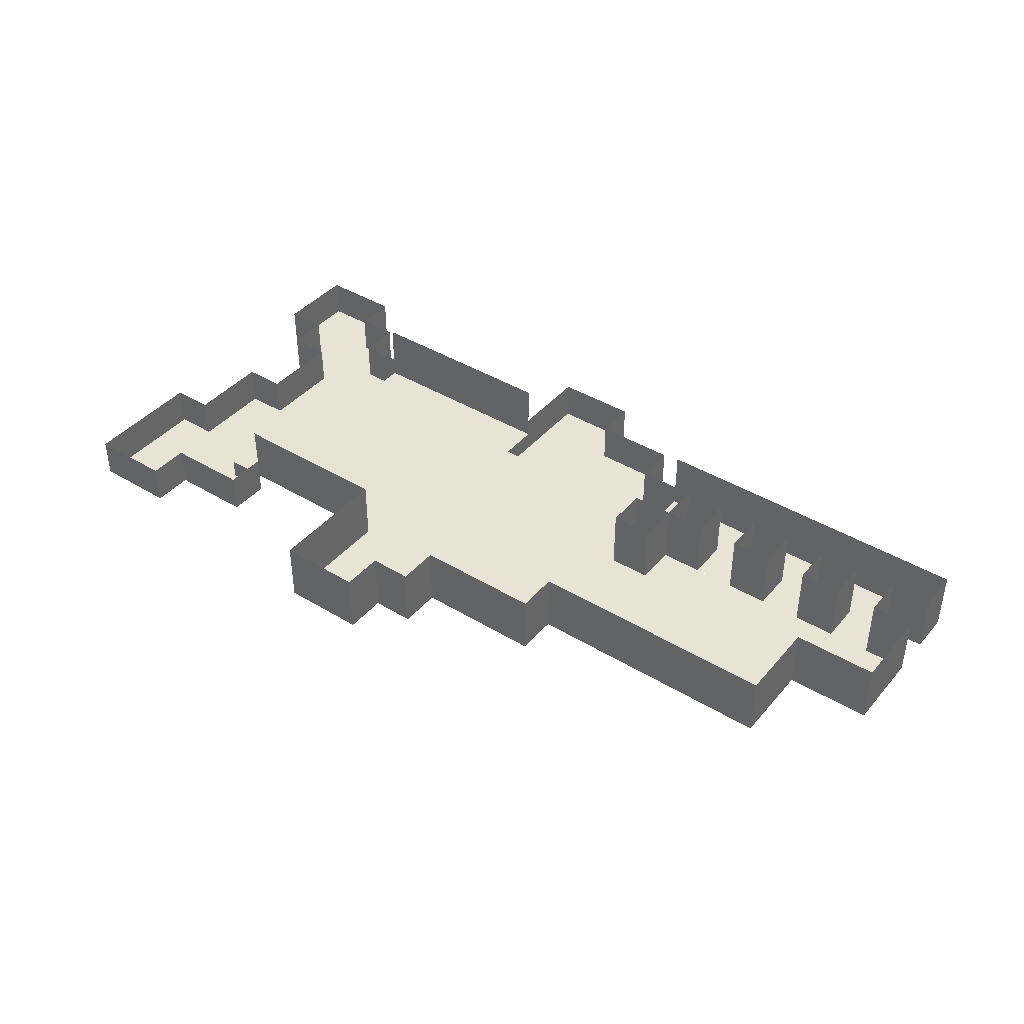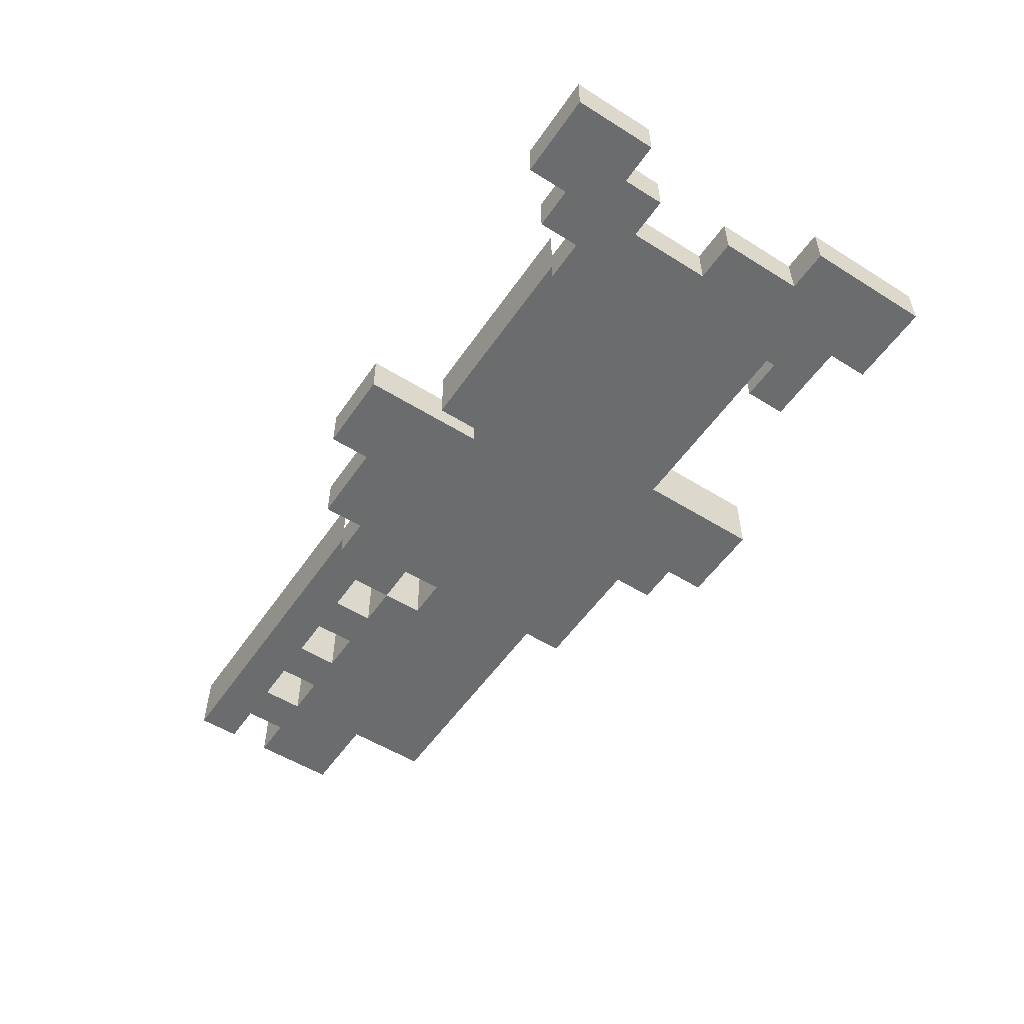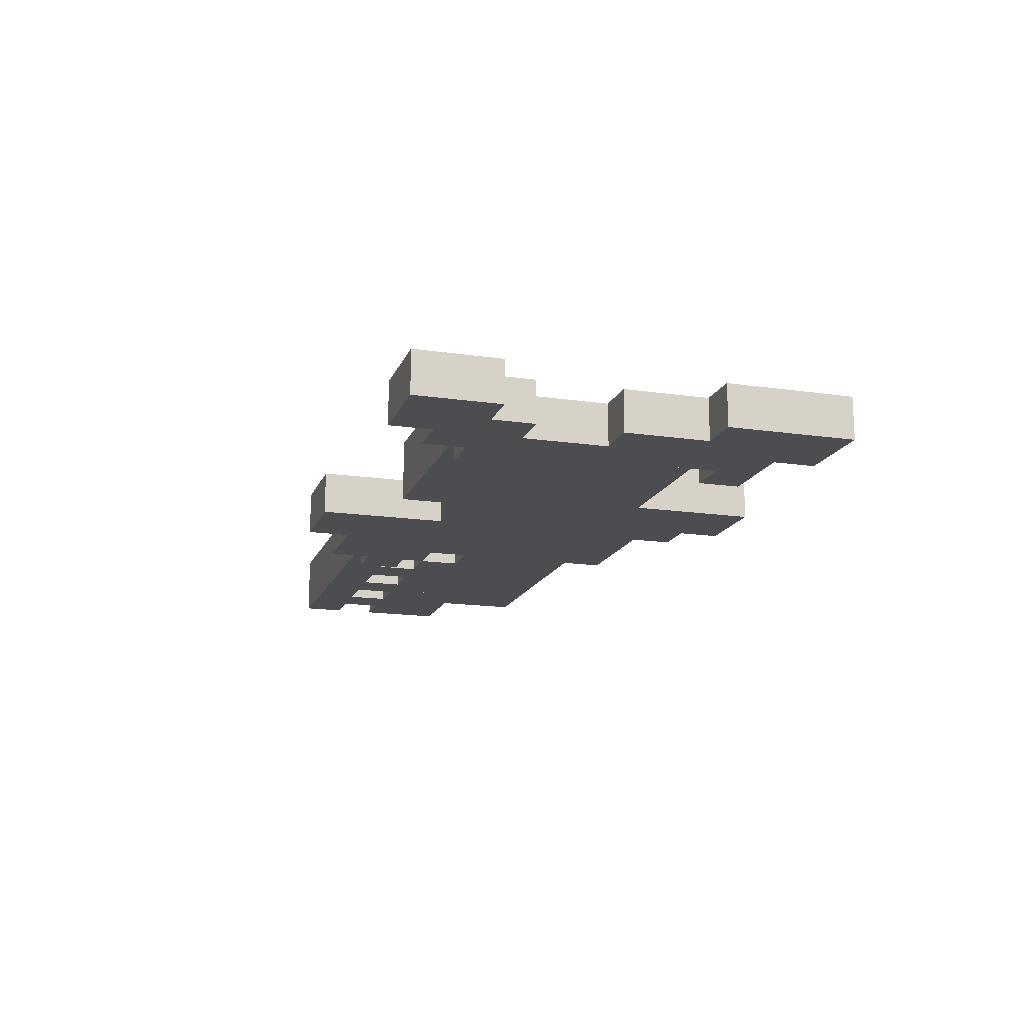
<metadata>
{"format":"obj","ext":"obj","renderer":"f3d","projection":"perspective","resolution":1024,"background":"white","views":[{"elev":41.1,"azim":-143.5,"up":"+Z"},{"elev":-53.6,"azim":56.3,"up":"+Z"},{"elev":-16.0,"azim":73.1,"up":"+Z"}]}
</metadata>
<code>
o 1
v 2 5 0.5
v 4 5 0.5
v 2 4 0.5
v 4 5 0.5
v 4 4 0.5
v 2 4 0.5
v 1 4 0.5
v 4 4 0.5
v 1 3 0.5
v 4 4 0.5
v 4 3 0.5
v 1 3 0.5
v 10 4 0
v 12 4 0
v 10 3 0
v 12 4 0
v 12 3 0
v 10 3 0
v -2 3 0.5
v 4 3 0.5
v -2 2 0.5
v 4 3 0.5
v 4 2 0.5
v -2 2 0.5
v 8 3 0
v 12 3 0
v 8 2 0
v 12 3 0
v 12 2 0
v 8 2 0
v -8 2 0.5
v 9 2 0.5
v -8 1 0.5
v 9 2 0.5
v 9 1 0.5
v -8 1 0.5
v 9 2 0
v 12 2 0
v 9 1 0
v 12 2 0
v 12 1 0
v 9 1 0
v -8 1 0.5
v -7 1 0.5
v -8 0 0.5
v -7 1 0.5
v -7 0 0.5
v -8 0 0.5
v -7 1 0.5
v -6 1 0.5
v -7 0 0.5
v -6 1 0.5
v -6 0 0.5
v -7 0 0.5
v -6 1 0.5
v -5 1 0.5
v -6 0 0.5
v -5 1 0.5
v -5 0 0.5
v -6 0 0.5
v -5 1 0.5
v 9 1 0.5
v -5 0 0.5
v 9 1 0.5
v 9 0 0.5
v -5 0 0.5
v 9 1 0
v 11 1 0
v 9 0 0
v 11 1 0
v 11 0 0
v 9 0 0
v -10 0 0.5
v 9 0 0.5
v -10 -1 0.5
v 9 0 0.5
v 9 -1 0.5
v -10 -1 0.5
v 9 0 0
v 11 0 0
v 9 -1 0
v 11 0 0
v 11 -1 0
v 9 -1 0
v -10 -1 0.5
v -3 -1 0.5
v -10 -2 0.5
v -3 -1 0.5
v -3 -2 0.5
v -10 -2 0.5
v -2 -1 0.5
v 9 -1 0.5
v -2 -2 0.5
v 9 -1 0.5
v 9 -2 0.5
v -2 -2 0.5
v 9 -1 0
v 10 -1 0
v 9 -2 0
v 10 -1 0
v 10 -2 0
v 9 -2 0
v -9 -2 0.5
v -8 -2 0.5
v -9 -3 0.5
v -8 -2 0.5
v -8 -3 0.5
v -9 -3 0.5
v -7 -2 0.5
v -6 -2 0.5
v -7 -3 0.5
v -6 -2 0.5
v -6 -3 0.5
v -7 -3 0.5
v -5 -2 0.5
v -4 -2 0.5
v -5 -3 0.5
v -4 -2 0.5
v -4 -3 0.5
v -5 -3 0.5
v -3 -2 0.5
v 8 -2 0.5
v -3 -3 0.5
v 8 -2 0.5
v 8 -3 0.5
v -3 -3 0.5
v 8 -2 0
v 10 -2 0
v 8 -3 0
v 10 -2 0
v 10 -3 0
v 8 -3 0
v -10 -3 0.5
v -2 -3 0.5
v -10 -4 0.5
v -2 -3 0.5
v -2 -4 0.5
v -10 -4 0.5
v -2 -3 0
v 3 -3 0
v -2 -4 0
v 3 -3 0
v 3 -4 0
v -2 -4 0
v 3 -3 0.5
v 8 -3 0.5
v 3 -4 0.5
v 8 -3 0.5
v 8 -4 0.5
v 3 -4 0.5
v 8 -3 0
v 11 -3 0
v 8 -4 0
v 11 -3 0
v 11 -4 0
v 8 -4 0
v -1 -4 0
v 3 -4 0
v -1 -5 0
v 3 -4 0
v 3 -5 0
v -1 -5 0
v 9 -4 0
v 12 -4 0
v 9 -5 0
v 12 -4 0
v 12 -5 0
v 9 -5 0
v 1 -5 0
v 3 -5 0
v 1 -6 0
v 3 -5 0
v 3 -6 0
v 1 -6 0
v 10 -5 0
v 12 -5 0
v 10 -6 0
v 12 -5 0
v 12 -6 0
v 10 -6 0
v 2 4 0.5
v 2 4 2
v 2 5 0.5
v 2 4 2
v 2 5 2
v 2 5 0.5
v 1 3 0.5
v 1 3 2
v 1 4 0.5
v 1 3 2
v 1 4 2
v 1 4 0.5
v 10 3 0
v 10 3 1
v 10 4 0
v 10 3 1
v 10 4 1
v 10 4 0
v -2 2 0.5
v -2 2 2
v -2 3 0.5
v -2 2 2
v -2 3 2
v -2 3 0.5
v 8 2 0
v 8 2 1
v 8 3 0
v 8 2 1
v 8 3 1
v 8 3 0
v -8 1 0.5
v -8 1 2
v -8 2 0.5
v -8 1 2
v -8 2 2
v -8 2 0.5
v 9 1 0
v 9 1 0.5
v 9 2 0
v 9 1 0.5
v 9 2 0.5
v 9 2 0
v -8 0 0.5
v -8 0 2
v -8 1 0.5
v -8 0 2
v -8 1 2
v -8 1 0.5
v 9 0 0
v 9 0 0.5
v 9 1 0
v 9 0 0.5
v 9 1 0.5
v 9 1 0
v -10 -1 0.5
v -10 -1 2
v -10 0 0.5
v -10 -1 2
v -10 0 2
v -10 0 0.5
v 9 -1 0
v 9 -1 0.5
v 9 0 0
v 9 -1 0.5
v 9 0 0.5
v 9 0 0
v -10 -2 0.5
v -10 -2 2
v -10 -1 0.5
v -10 -2 2
v -10 -1 2
v -10 -1 0.5
v -2 -2 0.5
v -2 -2 2
v -2 -1 0.5
v -2 -2 2
v -2 -1 2
v -2 -1 0.5
v 9 -2 0
v 9 -2 0.5
v 9 -1 0
v 9 -2 0.5
v 9 -1 0.5
v 9 -1 0
v -9 -3 0.5
v -9 -3 2
v -9 -2 0.5
v -9 -3 2
v -9 -2 2
v -9 -2 0.5
v -7 -3 0.5
v -7 -3 2
v -7 -2 0.5
v -7 -3 2
v -7 -2 2
v -7 -2 0.5
v -5 -3 0.5
v -5 -3 2
v -5 -2 0.5
v -5 -3 2
v -5 -2 2
v -5 -2 0.5
v -3 -3 0.5
v -3 -3 2
v -3 -2 0.5
v -3 -3 2
v -3 -2 2
v -3 -2 0.5
v 8 -3 0
v 8 -3 0.5
v 8 -2 0
v 8 -3 0.5
v 8 -2 0.5
v 8 -2 0
v -10 -4 0.5
v -10 -4 2
v -10 -3 0.5
v -10 -4 2
v -10 -3 2
v -10 -3 0.5
v -2 -4 0
v -2 -4 0.5
v -2 -3 0
v -2 -4 0.5
v -2 -3 0.5
v -2 -3 0
v 8 -4 0
v 8 -4 0.5
v 8 -3 0
v 8 -4 0.5
v 8 -3 0.5
v 8 -3 0
v -1 -5 0
v -1 -5 1
v -1 -4 0
v -1 -5 1
v -1 -4 1
v -1 -4 0
v 9 -5 0
v 9 -5 1
v 9 -4 0
v 9 -5 1
v 9 -4 1
v 9 -4 0
v 1 -6 0
v 1 -6 1
v 1 -5 0
v 1 -6 1
v 1 -5 1
v 1 -5 0
v 10 -6 0
v 10 -6 1
v 10 -5 0
v 10 -6 1
v 10 -5 1
v 10 -5 0
v 4 5 0.5
v 4 5 2
v 4 4 0.5
v 4 5 2
v 4 4 2
v 4 4 0.5
v 4 4 0.5
v 4 4 2
v 4 3 0.5
v 4 4 2
v 4 3 2
v 4 3 0.5
v 12 4 0
v 12 4 1
v 12 3 0
v 12 4 1
v 12 3 1
v 12 3 0
v 4 3 0.5
v 4 3 2
v 4 2 0.5
v 4 3 2
v 4 2 2
v 4 2 0.5
v 12 3 0
v 12 3 1
v 12 2 0
v 12 3 1
v 12 2 1
v 12 2 0
v 12 2 0
v 12 2 1
v 12 1 0
v 12 2 1
v 12 1 1
v 12 1 0
v 11 1 0
v 11 1 1
v 11 0 0
v 11 1 1
v 11 0 1
v 11 0 0
v 11 0 0
v 11 0 1
v 11 -1 0
v 11 0 1
v 11 -1 1
v 11 -1 0
v -3 -1 0.5
v -3 -1 2
v -3 -2 0.5
v -3 -1 2
v -3 -2 2
v -3 -2 0.5
v 10 -1 0
v 10 -1 1
v 10 -2 0
v 10 -1 1
v 10 -2 1
v 10 -2 0
v -8 -2 0.5
v -8 -2 2
v -8 -3 0.5
v -8 -2 2
v -8 -3 2
v -8 -3 0.5
v -6 -2 0.5
v -6 -2 2
v -6 -3 0.5
v -6 -2 2
v -6 -3 2
v -6 -3 0.5
v -4 -2 0.5
v -4 -2 2
v -4 -3 0.5
v -4 -2 2
v -4 -3 2
v -4 -3 0.5
v 10 -2 0
v 10 -2 1
v 10 -3 0
v 10 -2 1
v 10 -3 1
v 10 -3 0
v 3 -3 0
v 3 -3 0.5
v 3 -4 0
v 3 -3 0.5
v 3 -4 0.5
v 3 -4 0
v 11 -3 0
v 11 -3 1
v 11 -4 0
v 11 -3 1
v 11 -4 1
v 11 -4 0
v 3 -4 0
v 3 -4 1
v 3 -5 0
v 3 -4 1
v 3 -5 1
v 3 -5 0
v 12 -4 0
v 12 -4 1
v 12 -5 0
v 12 -4 1
v 12 -5 1
v 12 -5 0
v 3 -5 0
v 3 -5 1
v 3 -6 0
v 3 -5 1
v 3 -6 1
v 3 -6 0
v 12 -5 0
v 12 -5 1
v 12 -6 0
v 12 -5 1
v 12 -6 1
v 12 -6 0
v -10 0 0.5
v -10 0 2
v -9 0 0.5
v -10 0 2
v -9 0 2
v -9 0 0.5
v -10 -3 0.5
v -10 -3 2
v -9 -3 0.5
v -10 -3 2
v -9 -3 2
v -9 -3 0.5
v -9 0 0.5
v -9 0 2
v -8 0 0.5
v -9 0 2
v -8 0 2
v -8 0 0.5
v -8 2 0.5
v -8 2 2
v -7 2 0.5
v -8 2 2
v -7 2 2
v -7 2 0.5
v -8 -3 0.5
v -8 -3 2
v -7 -3 0.5
v -8 -3 2
v -7 -3 2
v -7 -3 0.5
v -7 2 0.5
v -7 2 2
v -6 2 0.5
v -7 2 2
v -6 2 2
v -6 2 0.5
v -6 2 0.5
v -6 2 2
v -5 2 0.5
v -6 2 2
v -5 2 2
v -5 2 0.5
v -6 -3 0.5
v -6 -3 2
v -5 -3 0.5
v -6 -3 2
v -5 -3 2
v -5 -3 0.5
v -5 2 0.5
v -5 2 2
v -4 2 0.5
v -5 2 2
v -4 2 2
v -4 2 0.5
v -4 2 0.5
v -4 2 2
v -3 2 0.5
v -4 2 2
v -3 2 2
v -3 2 0.5
v -4 -3 0.5
v -4 -3 2
v -3 -3 0.5
v -4 -3 2
v -3 -3 2
v -3 -3 0.5
v -3 2 0.5
v -3 2 2
v -2 2 0.5
v -3 2 2
v -2 2 2
v -2 2 0.5
v -3 -2 0.5
v -3 -2 2
v -2 -2 0.5
v -3 -2 2
v -2 -2 2
v -2 -2 0.5
v -2 3 0.5
v -2 3 2
v -1 3 0.5
v -2 3 2
v -1 3 2
v -1 3 0.5
v -2 -3 0
v -2 -3 0.5
v -1 -3 0
v -2 -3 0.5
v -1 -3 0.5
v -1 -3 0
v -1 3 0.5
v -1 3 2
v 0 3 0.5
v -1 3 2
v 0 3 2
v 0 3 0.5
v -1 -3 0
v -1 -3 0.5
v 0 -3 0
v -1 -3 0.5
v 0 -3 0.5
v 0 -3 0
v 0 3 0.5
v 0 3 2
v 1 3 0.5
v 0 3 2
v 1 3 2
v 1 3 0.5
v 0 -3 0
v 0 -3 0.5
v 1 -3 0
v 0 -3 0.5
v 1 -3 0.5
v 1 -3 0
v 1 4 0.5
v 1 4 2
v 2 4 0.5
v 1 4 2
v 2 4 2
v 2 4 0.5
v 1 -3 0
v 1 -3 0.5
v 2 -3 0
v 1 -3 0.5
v 2 -3 0.5
v 2 -3 0
v 2 5 0.5
v 2 5 2
v 3 5 0.5
v 2 5 2
v 3 5 2
v 3 5 0.5
v 2 -3 0
v 2 -3 0.5
v 3 -3 0
v 2 -3 0.5
v 3 -3 0.5
v 3 -3 0
v 3 5 0.5
v 3 5 2
v 4 5 0.5
v 3 5 2
v 4 5 2
v 4 5 0.5
v 4 2 0.5
v 4 2 2
v 5 2 0.5
v 4 2 2
v 5 2 2
v 5 2 0.5
v 5 2 0.5
v 5 2 2
v 6 2 0.5
v 5 2 2
v 6 2 2
v 6 2 0.5
v 6 2 0.5
v 6 2 2
v 7 2 0.5
v 6 2 2
v 7 2 2
v 7 2 0.5
v 7 2 0.5
v 7 2 2
v 8 2 0.5
v 7 2 2
v 8 2 2
v 8 2 0.5
v 8 3 0
v 8 3 1
v 9 3 0
v 8 3 1
v 9 3 1
v 9 3 0
v 8 -2 0
v 8 -2 0.5
v 9 -2 0
v 8 -2 0.5
v 9 -2 0.5
v 9 -2 0
v 9 3 0
v 9 3 1
v 10 3 0
v 9 3 1
v 10 3 1
v 10 3 0
v 10 4 0
v 10 4 1
v 11 4 0
v 10 4 1
v 11 4 1
v 11 4 0
v 10 -3 0
v 10 -3 1
v 11 -3 0
v 10 -3 1
v 11 -3 1
v 11 -3 0
v 11 4 0
v 11 4 1
v 12 4 0
v 11 4 1
v 12 4 1
v 12 4 0
v 11 -4 0
v 11 -4 1
v 12 -4 0
v 11 -4 1
v 12 -4 1
v 12 -4 0
v -9 -2 0.5
v -9 -2 2
v -10 -2 0.5
v -9 -2 2
v -10 -2 2
v -10 -2 0.5
v -9 -4 0.5
v -9 -4 2
v -10 -4 0.5
v -9 -4 2
v -10 -4 2
v -10 -4 0.5
v -8 -4 0.5
v -8 -4 2
v -9 -4 0.5
v -8 -4 2
v -9 -4 2
v -9 -4 0.5
v -7 -2 0.5
v -7 -2 2
v -8 -2 0.5
v -7 -2 2
v -8 -2 2
v -8 -2 0.5
v -7 -4 0.5
v -7 -4 2
v -8 -4 0.5
v -7 -4 2
v -8 -4 2
v -8 -4 0.5
v -6 -4 0.5
v -6 -4 2
v -7 -4 0.5
v -6 -4 2
v -7 -4 2
v -7 -4 0.5
v -5 -2 0.5
v -5 -2 2
v -6 -2 0.5
v -5 -2 2
v -6 -2 2
v -6 -2 0.5
v -5 -4 0.5
v -5 -4 2
v -6 -4 0.5
v -5 -4 2
v -6 -4 2
v -6 -4 0.5
v -4 -4 0.5
v -4 -4 2
v -5 -4 0.5
v -4 -4 2
v -5 -4 2
v -5 -4 0.5
v -3 -2 0.5
v -3 -2 2
v -4 -2 0.5
v -3 -2 2
v -4 -2 2
v -4 -2 0.5
v -3 -4 0.5
v -3 -4 2
v -4 -4 0.5
v -3 -4 2
v -4 -4 2
v -4 -4 0.5
v -2 -1 0.5
v -2 -1 2
v -3 -1 0.5
v -2 -1 2
v -3 -1 2
v -3 -1 0.5
v -2 -4 0.5
v -2 -4 2
v -3 -4 0.5
v -2 -4 2
v -3 -4 2
v -3 -4 0.5
v -1 -4 0
v -1 -4 1
v -2 -4 0
v -1 -4 1
v -2 -4 1
v -2 -4 0
v 0 -5 0
v 0 -5 1
v -1 -5 0
v 0 -5 1
v -1 -5 1
v -1 -5 0
v 1 -5 0
v 1 -5 1
v 0 -5 0
v 1 -5 1
v 0 -5 1
v 0 -5 0
v 2 -6 0
v 2 -6 1
v 1 -6 0
v 2 -6 1
v 1 -6 1
v 1 -6 0
v 3 -6 0
v 3 -6 1
v 2 -6 0
v 3 -6 1
v 2 -6 1
v 2 -6 0
v 4 -4 0.5
v 4 -4 2
v 3 -4 0.5
v 4 -4 2
v 3 -4 2
v 3 -4 0.5
v 5 -4 0.5
v 5 -4 2
v 4 -4 0.5
v 5 -4 2
v 4 -4 2
v 4 -4 0.5
v 6 -4 0.5
v 6 -4 2
v 5 -4 0.5
v 6 -4 2
v 5 -4 2
v 5 -4 0.5
v 7 -4 0.5
v 7 -4 2
v 6 -4 0.5
v 7 -4 2
v 6 -4 2
v 6 -4 0.5
v 8 -4 0.5
v 8 -4 2
v 7 -4 0.5
v 8 -4 2
v 7 -4 2
v 7 -4 0.5
v 9 2 0
v 9 2 0.5
v 8 2 0
v 9 2 0.5
v 8 2 0.5
v 8 2 0
v 9 -4 0
v 9 -4 1
v 8 -4 0
v 9 -4 1
v 8 -4 1
v 8 -4 0
v 10 -5 0
v 10 -5 1
v 9 -5 0
v 10 -5 1
v 9 -5 1
v 9 -5 0
v 11 -1 0
v 11 -1 1
v 10 -1 0
v 11 -1 1
v 10 -1 1
v 10 -1 0
v 11 -6 0
v 11 -6 1
v 10 -6 0
v 11 -6 1
v 10 -6 1
v 10 -6 0
v 12 1 0
v 12 1 1
v 11 1 0
v 12 1 1
v 11 1 1
v 11 1 0
v 12 -6 0
v 12 -6 1
v 11 -6 0
v 12 -6 1
v 11 -6 1
v 11 -6 0
f 1 2 3
f 4 5 6
f 7 8 9
f 10 11 12
f 13 14 15
f 16 17 18
f 19 20 21
f 22 23 24
f 25 26 27
f 28 29 30
f 31 32 33
f 34 35 36
f 37 38 39
f 40 41 42
f 43 44 45
f 46 47 48
f 49 50 51
f 52 53 54
f 55 56 57
f 58 59 60
f 61 62 63
f 64 65 66
f 67 68 69
f 70 71 72
f 73 74 75
f 76 77 78
f 79 80 81
f 82 83 84
f 85 86 87
f 88 89 90
f 91 92 93
f 94 95 96
f 97 98 99
f 100 101 102
f 103 104 105
f 106 107 108
f 109 110 111
f 112 113 114
f 115 116 117
f 118 119 120
f 121 122 123
f 124 125 126
f 127 128 129
f 130 131 132
f 133 134 135
f 136 137 138
f 139 140 141
f 142 143 144
f 145 146 147
f 148 149 150
f 151 152 153
f 154 155 156
f 157 158 159
f 160 161 162
f 163 164 165
f 166 167 168
f 169 170 171
f 172 173 174
f 175 176 177
f 178 179 180
f 181 182 183
f 184 185 186
f 187 188 189
f 190 191 192
f 193 194 195
f 196 197 198
f 199 200 201
f 202 203 204
f 205 206 207
f 208 209 210
f 211 212 213
f 214 215 216
f 217 218 219
f 220 221 222
f 223 224 225
f 226 227 228
f 229 230 231
f 232 233 234
f 235 236 237
f 238 239 240
f 241 242 243
f 244 245 246
f 247 248 249
f 250 251 252
f 253 254 255
f 256 257 258
f 259 260 261
f 262 263 264
f 265 266 267
f 268 269 270
f 271 272 273
f 274 275 276
f 277 278 279
f 280 281 282
f 283 284 285
f 286 287 288
f 289 290 291
f 292 293 294
f 295 296 297
f 298 299 300
f 301 302 303
f 304 305 306
f 307 308 309
f 310 311 312
f 313 314 315
f 316 317 318
f 319 320 321
f 322 323 324
f 325 326 327
f 328 329 330
f 331 332 333
f 334 335 336
f 337 338 339
f 340 341 342
f 343 344 345
f 346 347 348
f 349 350 351
f 352 353 354
f 355 356 357
f 358 359 360
f 361 362 363
f 364 365 366
f 367 368 369
f 370 371 372
f 373 374 375
f 376 377 378
f 379 380 381
f 382 383 384
f 385 386 387
f 388 389 390
f 391 392 393
f 394 395 396
f 397 398 399
f 400 401 402
f 403 404 405
f 406 407 408
f 409 410 411
f 412 413 414
f 415 416 417
f 418 419 420
f 421 422 423
f 424 425 426
f 427 428 429
f 430 431 432
f 433 434 435
f 436 437 438
f 439 440 441
f 442 443 444
f 445 446 447
f 448 449 450
f 451 452 453
f 454 455 456
f 457 458 459
f 460 461 462
f 463 464 465
f 466 467 468
f 469 470 471
f 472 473 474
f 475 476 477
f 478 479 480
f 481 482 483
f 484 485 486
f 487 488 489
f 490 491 492
f 493 494 495
f 496 497 498
f 499 500 501
f 502 503 504
f 505 506 507
f 508 509 510
f 511 512 513
f 514 515 516
f 517 518 519
f 520 521 522
f 523 524 525
f 526 527 528
f 529 530 531
f 532 533 534
f 535 536 537
f 538 539 540
f 541 542 543
f 544 545 546
f 547 548 549
f 550 551 552
f 553 554 555
f 556 557 558
f 559 560 561
f 562 563 564
f 565 566 567
f 568 569 570
f 571 572 573
f 574 575 576
f 577 578 579
f 580 581 582
f 583 584 585
f 586 587 588
f 589 590 591
f 592 593 594
f 595 596 597
f 598 599 600
f 601 602 603
f 604 605 606
f 607 608 609
f 610 611 612
f 613 614 615
f 616 617 618
f 619 620 621
f 622 623 624
f 625 626 627
f 628 629 630
f 631 632 633
f 634 635 636
f 637 638 639
f 640 641 642
f 643 644 645
f 646 647 648
f 649 650 651
f 652 653 654
f 655 656 657
f 658 659 660
f 661 662 663
f 664 665 666
f 667 668 669
f 670 671 672
f 673 674 675
f 676 677 678
f 679 680 681
f 682 683 684
f 685 686 687
f 688 689 690
f 691 692 693
f 694 695 696
f 697 698 699
f 700 701 702
f 703 704 705
f 706 707 708
f 709 710 711
f 712 713 714
f 715 716 717
f 718 719 720
f 721 722 723
f 724 725 726
f 727 728 729
f 730 731 732
f 733 734 735
f 736 737 738
f 739 740 741
f 742 743 744
f 745 746 747
f 748 749 750
f 751 752 753
f 754 755 756
f 757 758 759
f 760 761 762
f 763 764 765
f 766 767 768
f 769 770 771
f 772 773 774
f 775 776 777
f 778 779 780
f 781 782 783
f 784 785 786
f 787 788 789
f 790 791 792
f 793 794 795
f 796 797 798
f 799 800 801
f 802 803 804
f 805 806 807
f 808 809 810
f 811 812 813
f 814 815 816
f 817 818 819
f 820 821 822
f 823 824 825
f 826 827 828
f 829 830 831
f 832 833 834
f 835 836 837
f 838 839 840
f 841 842 843
f 844 845 846

</code>
